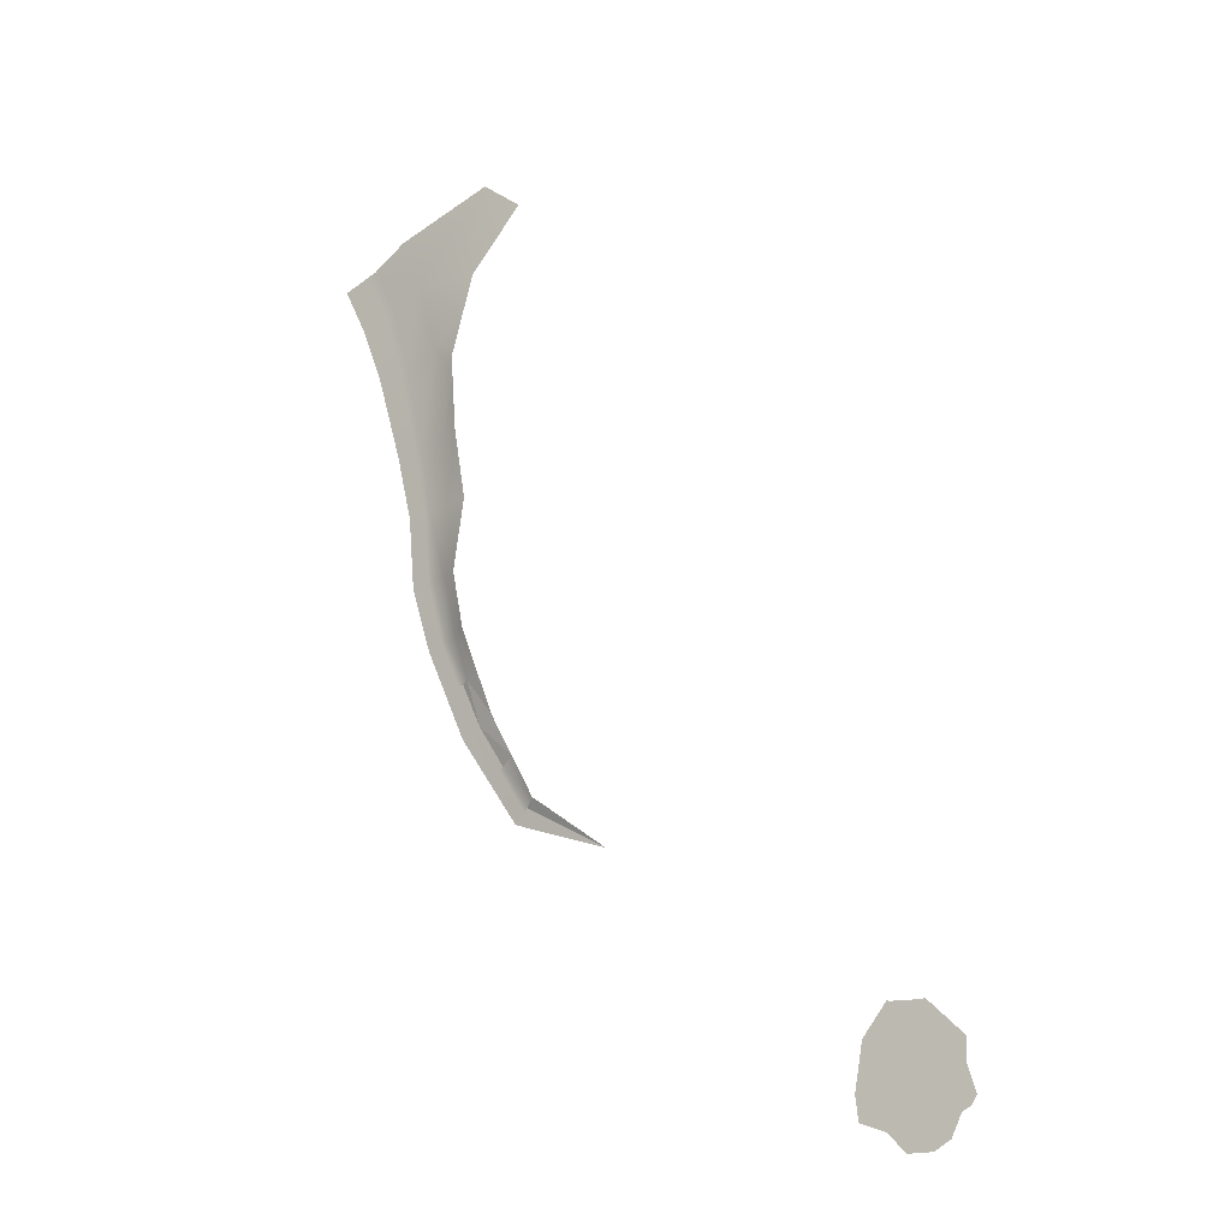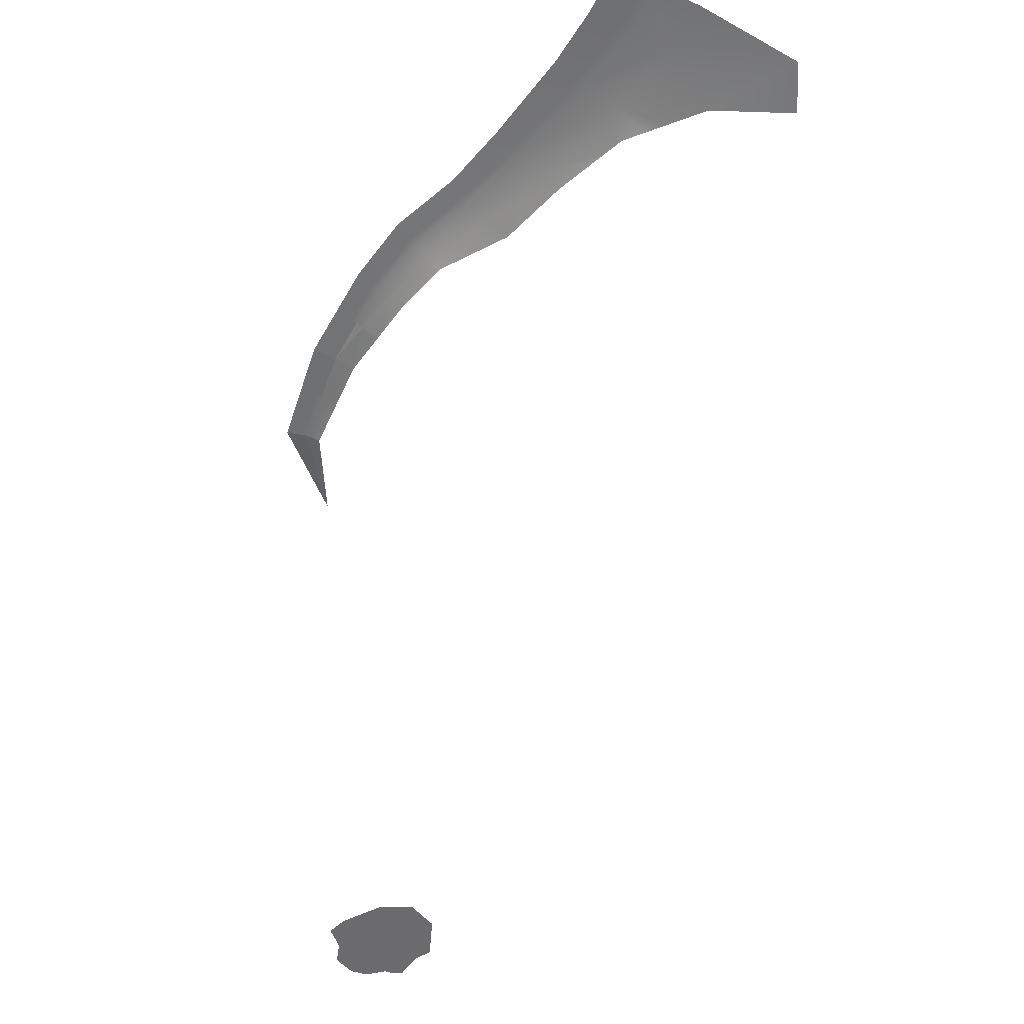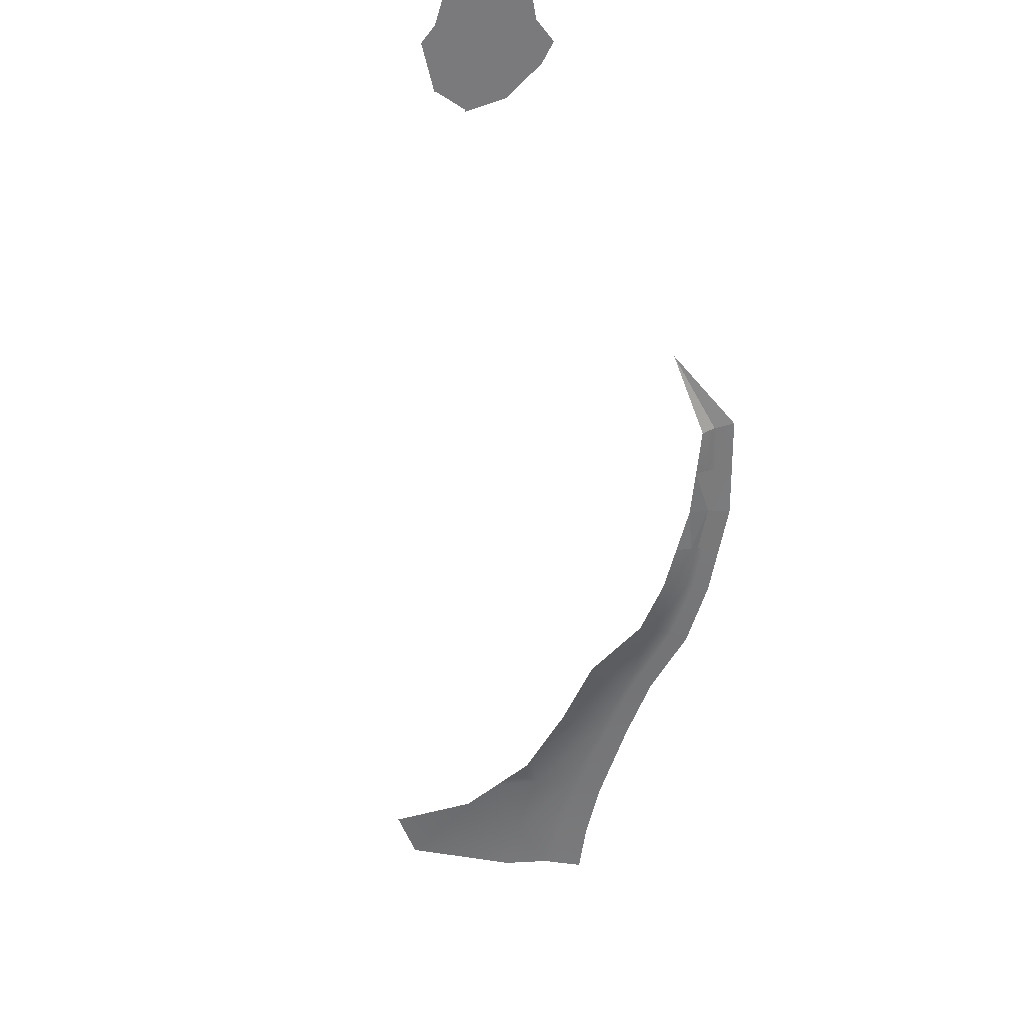
<metadata>
{"format":"obj","ext":"obj","renderer":"f3d","projection":"perspective","resolution":1024,"background":"white","views":[{"elev":-12.9,"azim":-151.4,"up":"+Y"},{"elev":-53.5,"azim":127.5,"up":"+Z"},{"elev":-58.2,"azim":-34.5,"up":"+Z"}]}
</metadata>
<code>
o polygon769
v 5589 -1420 -106.8
v 5574 -1652 -106.6
v 5693 -1673 -61.18
v 5650 -2110 -61.18
v 5797 -2117 -21.18
v 5662 -2545 -61.18
v 5762 -2556 -21.18
v 5664 -2935 -21.18
v 5698 -2946 -17.43
v 5578 -3215 -17.43
v 5675 -3255 -6.184
v 5459 -3484 -17.43
v 5552 -3532 -6.184
v 5369 -3797 -6.184
v 5038 -4105 -6.184
v 5186 -4063 -6.184
v 5122 -3995 -17.43
v 5290 -3739 -17.43
v 5428 -3467 -21.18
v 5546 -3201 -21.18
v 5504 -3186 -41.18
v 5580 -2904 -61.18
v 5415 -3142 -83.89
v 5504 -2878 -106.6
v 5462 -687.2 -106.6
v 5533 -937.1 -106.6
v 5876 -674.4 -61.18
v 5759 -1084 -61.18
v 5981 -1179 -21.18
v 5870 -1711 -21.18
v 5913 -1719 -17.43
v 5836 -2123 -17.43
v 5950 -2141 -6.184
v 5801 -2562 -17.43
v 5917 -2579 -6.184
v 5797 -2978 -6.184
v 2550 -5833 -1219
v 2540 -5827 -1219
v 2408 -5879 -1219
v 2402 -5871 -1219
v 2306 -5970 -1219
v 2089 -5907 -1219
v 2173 -5963 -1219
v 2169 -5972 -1219
v 2308 -5980 -1219
v 5325 -3406 -61.18
v 5185 -3661 -61.18
v 5264 -3720 -21.18
v 5100 -3972 -21.18
v 4990 -4054 -14.62
v 4890 -4148 -6.184
v 2567 -5702 -1219
v 2557 -5702 -1219
v 2035 -5786 -1219
v 2008 -5559 -1219
v 1985 -5756 -1219
v 1958 -5709 -1219
v 1978 -5762 -1219
v 1946 -5712 -1219
v 6452 -605.7 -6.185
v 6285 -535 -17.43
v 6315 -884.4 -6.185
v 6141 -820.4 -17.43
v 6190 -1213 -6.184
v 6033 -1188 -17.43
v 6041 -1742 -6.184
v 1997 -5558 -1219
v 2002 -5443 -1219
v 2514 -5443 -1219
v 2382 -5263 -1219
v 2389 -5255 -1219
v 5604 -1187 -106.8
v 5601 -1234 -106.6
v 5597 -1303 -106.6
v 5593 -1367 -106.6
v 6230 -511.4 -21.18
v 6083 -799 -21.18
v 4974 -4037 -17.43
v 5045 -3917 -61.18
v 4847 -4102 -13.68
v 4819 -4075 -33.68
v 4593 -4233 -6.184
v 5143 -300 -106.6
v 5395 -124.7 -86.39
v 5999 -372.6 -61.18
v 5572 -2531 -106.6
v 5503 -2084 -106.6
v 5569 -1062 -106.6
v 5587 -1125 -106.6
v 4858 -4114 -11.81
v 2026 -5792 -1219
v 2081 -5914 -1219
v 1991 -5438 -1219
v 2198 -5252 -1219
v 2205 -5260 -1219
v 2524 -5439 -1219
f 3 2 1
f 4 2 3
f 5 4 3
f 6 4 5
f 7 6 5
f 8 6 7
f 9 8 7
f 10 8 9
f 11 10 9
f 12 10 11
f 13 12 11
f 14 12 13
f 17 16 15
f 14 16 17
f 18 14 17
f 12 14 18
f 19 12 18
f 10 12 19
f 20 10 19
f 8 10 20
f 21 8 20
f 22 8 21
f 23 22 21
f 24 22 23
f 27 26 25
f 28 26 27
f 29 28 27
f 30 28 29
f 31 30 29
f 32 30 31
f 33 32 31
f 34 32 33
f 35 34 33
f 36 34 35
f 39 38 37
f 40 38 39
f 41 40 39
f 42 40 41
f 43 42 41
f 44 42 43
f 41 44 43
f 45 44 41
f 39 45 41
f 9 36 11
f 34 36 9
f 7 34 9
f 32 34 7
f 5 32 7
f 30 32 5
f 3 30 5
f 28 30 3
f 19 47 46
f 48 47 19
f 18 48 19
f 49 48 18
f 17 49 18
f 50 49 17
f 15 50 17
f 51 50 15
f 38 52 37
f 53 52 38
f 54 53 38
f 55 53 54
f 56 55 54
f 57 55 56
f 58 57 56
f 59 57 58
f 62 61 60
f 63 61 62
f 64 63 62
f 65 63 64
f 66 65 64
f 31 65 66
f 33 31 66
f 67 57 59
f 55 57 67
f 68 55 67
f 69 55 68
f 70 69 68
f 71 69 70
f 28 73 72
f 74 73 28
f 3 74 28
f 75 74 3
f 1 75 3
f 63 76 61
f 77 76 63
f 65 77 63
f 29 77 65
f 31 29 65
f 78 49 50
f 79 49 78
f 80 79 78
f 81 79 80
f 82 81 80
f 84 25 83
f 27 25 84
f 85 27 84
f 76 27 85
f 86 6 24
f 4 6 86
f 87 4 86
f 2 4 87
f 28 88 26
f 89 88 28
f 72 89 28
f 90 50 51
f 78 50 90
f 80 78 90
f 54 42 91
f 40 42 54
f 38 40 54
f 48 79 47
f 49 79 48
f 19 21 20
f 46 21 19
f 22 6 8
f 24 6 22
f 77 27 76
f 29 27 77
f 82 90 51
f 80 90 82
f 92 42 44
f 91 42 92
f 56 91 58
f 54 91 56
f 93 68 67
f 94 68 93
f 95 68 94
f 70 68 95
f 96 69 71
f 52 69 96
f 53 69 52
f 55 69 53
f 23 21 46

</code>
